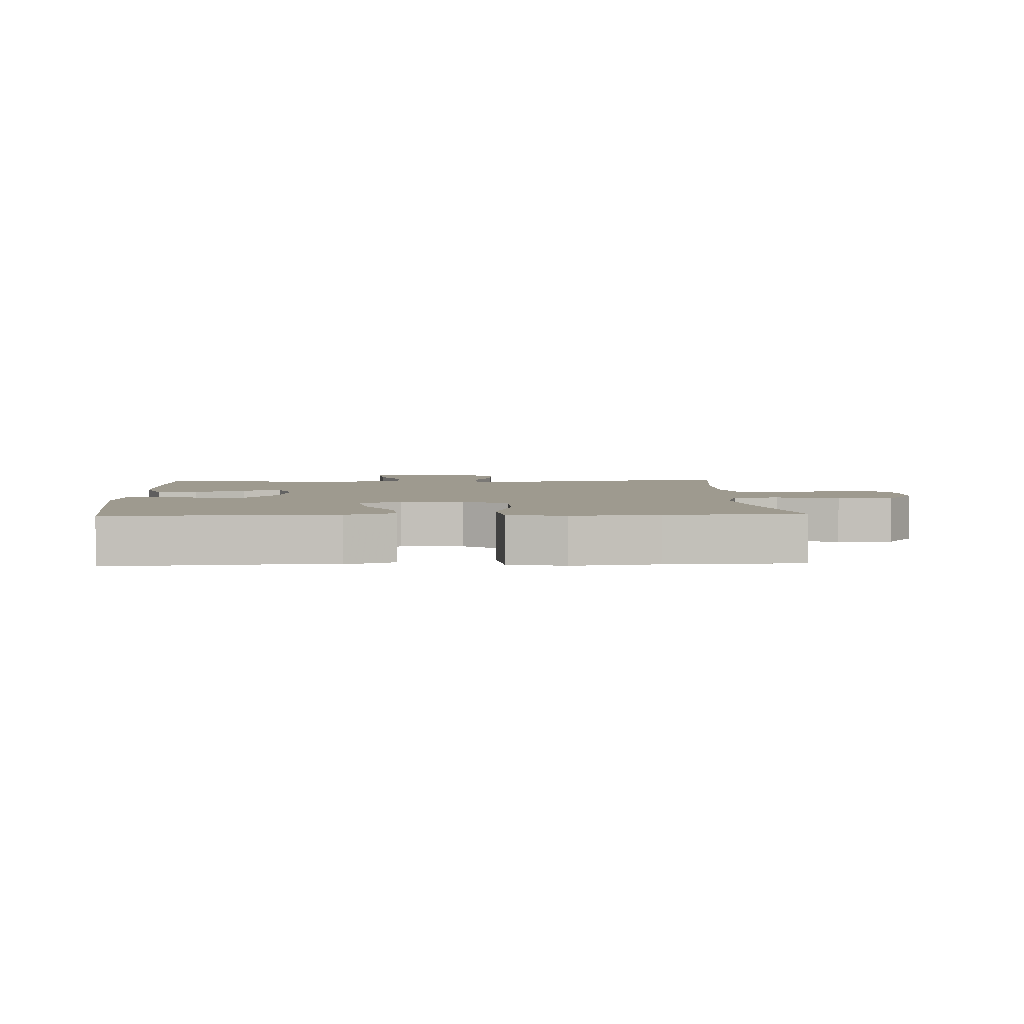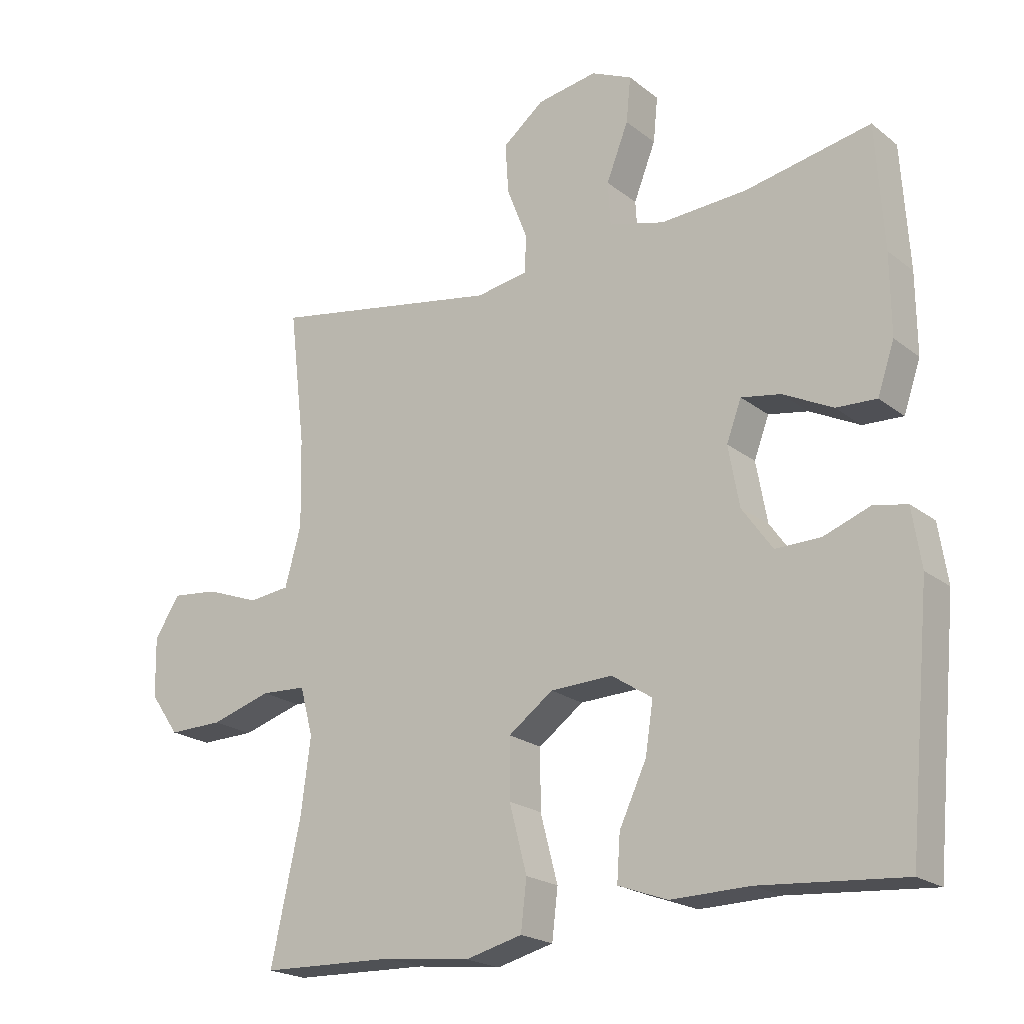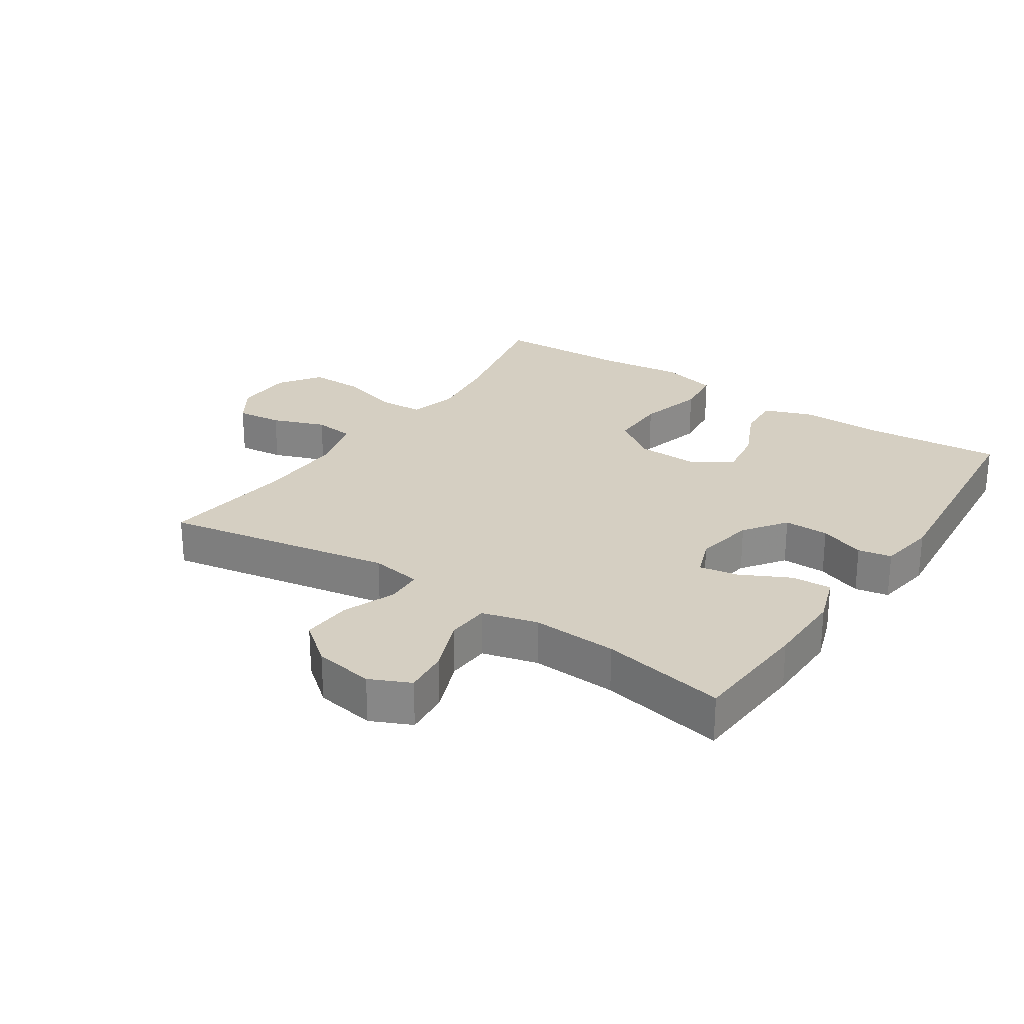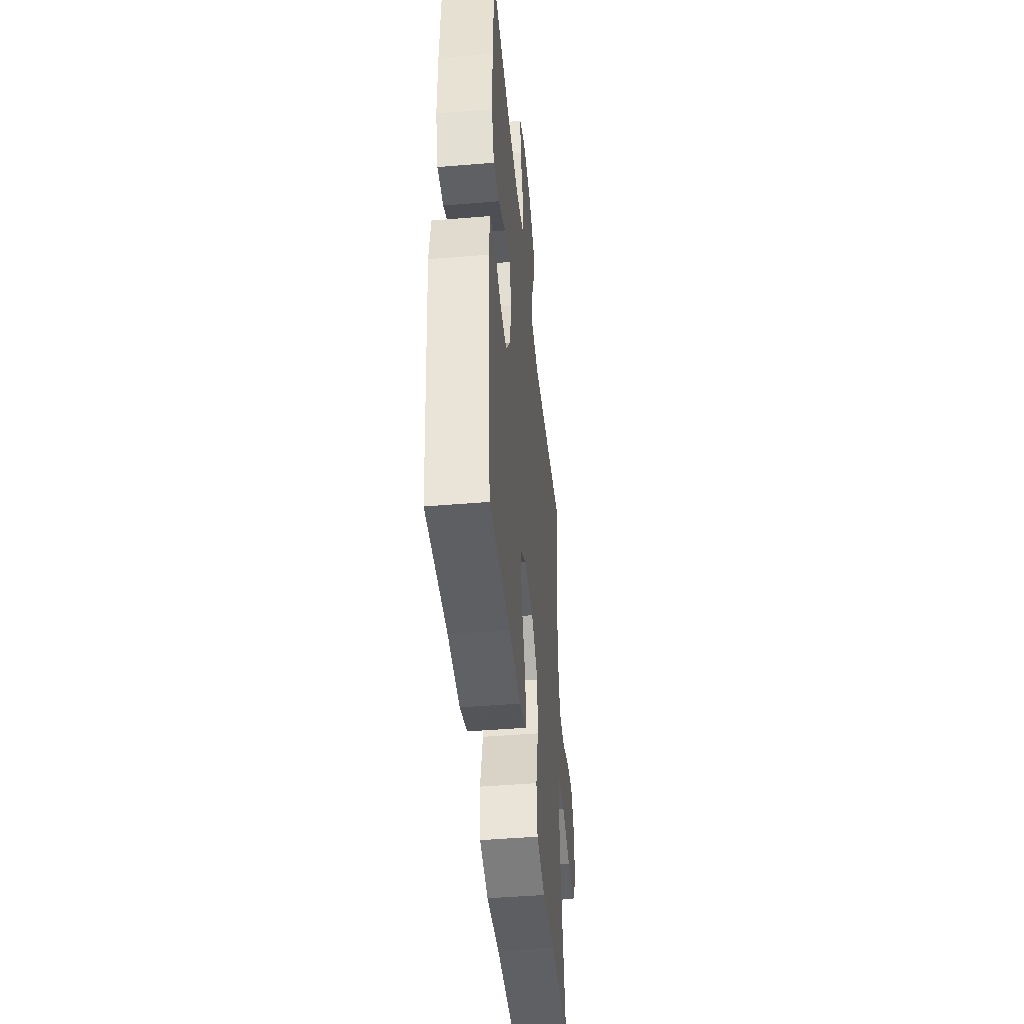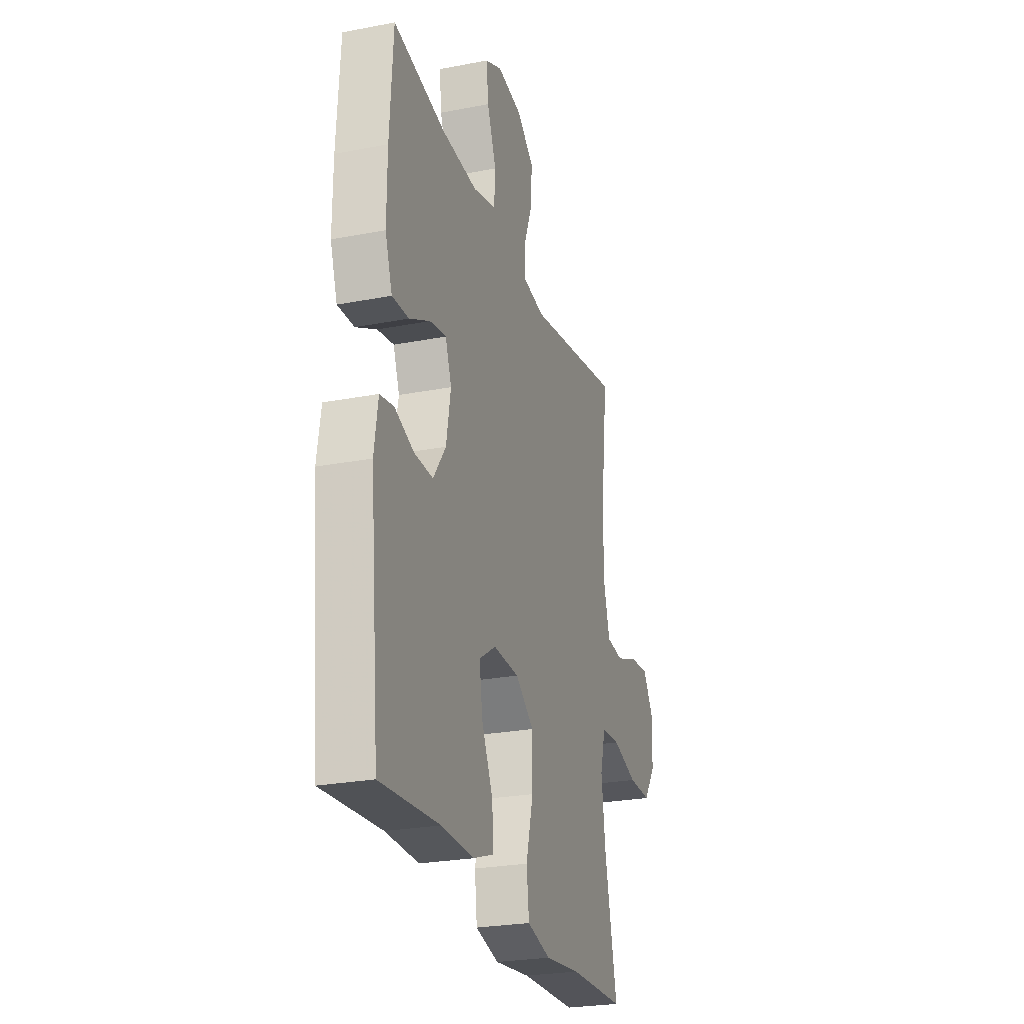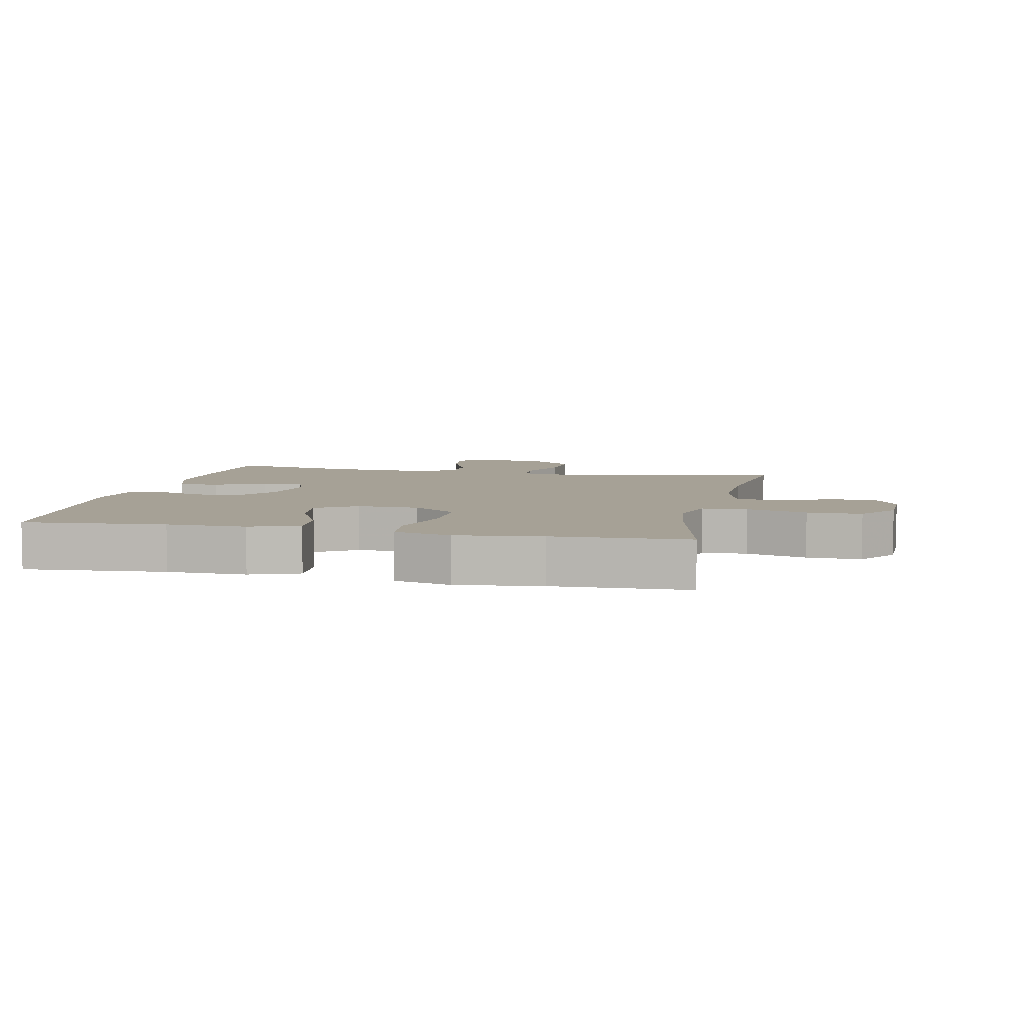
<metadata>
{"format":"obj","ext":"obj","renderer":"f3d","projection":"perspective","resolution":1024,"background":"white","views":[{"elev":3.7,"azim":177.2,"up":"+Y"},{"elev":-20.9,"azim":36.3,"up":"+Z"},{"elev":25.9,"azim":33.9,"up":"+Y"},{"elev":-45.4,"azim":95.5,"up":"+Z"},{"elev":-25.6,"azim":107.2,"up":"+Z"},{"elev":6.2,"azim":-167.8,"up":"+Y"}]}
</metadata>
<code>
v 0.5 0.07 -0.5
v 0.28 0.07 -0.482
v 0.157 0.07 -0.484
v 0.081 0.07 -0.456
v 0.086 0.07 -0.386
v 0.128 0.07 -0.297
v 0.14 0.07 -0.219
v 0.077 0.07 -0.178
v -0.019 0.07 -0.181
v -0.088 0.07 -0.231
v -0.088 0.07 -0.322
v -0.061 0.07 -0.425
v -0.07 0.07 -0.501
v -0.158 0.07 -0.523
v -0.291 0.07 -0.507
v -0.5 0.07 -0.5
v -0.454 0.07 -0.288
v -0.439 0.07 -0.173
v -0.459 0.07 -0.098
v -0.529 0.07 -0.094
v -0.623 0.07 -0.122
v -0.708 0.07 -0.123
v -0.753 0.07 -0.059
v -0.755 0.07 0.033
v -0.716 0.07 0.094
v -0.644 0.07 0.086
v -0.561 0.07 0.055
v -0.497 0.07 0.062
v -0.472 0.07 0.153
v -0.475 0.07 0.29
v -0.5 0.07 0.5
v -0.142 0.07 0.435
v -0.062 0.07 0.448
v -0.059 0.07 0.505
v -0.091 0.07 0.587
v -0.096 0.07 0.665
v -0.032 0.07 0.716
v 0.061 0.07 0.731
v 0.124 0.07 0.702
v 0.117 0.07 0.632
v 0.083 0.07 0.546
v 0.087 0.07 0.479
v 0.173 0.07 0.456
v 0.306 0.07 0.463
v 0.5 0.07 0.5
v 0.512 0.07 0.31
v 0.513 0.07 0.187
v 0.487 0.07 0.111
v 0.425 0.07 0.114
v 0.348 0.07 0.153
v 0.287 0.07 0.164
v 0.264 0.07 0.103
v 0.281 0.07 0.01
v 0.328 0.07 -0.056
v 0.398 0.07 -0.055
v 0.469 0.07 -0.029
v 0.521 0.07 -0.039
v 0.535 0.07 -0.129
v 0.5 0 -0.5
v 0.28 0 -0.482
v 0.157 0 -0.484
v 0.081 0 -0.456
v 0.086 0 -0.386
v 0.128 0 -0.297
v 0.14 0 -0.219
v 0.077 0 -0.178
v -0.019 0 -0.181
v -0.088 0 -0.231
v -0.088 0 -0.322
v -0.061 0 -0.425
v -0.07 0 -0.501
v -0.158 0 -0.523
v -0.291 0 -0.507
v -0.5 0 -0.5
v -0.454 0 -0.288
v -0.439 0 -0.173
v -0.459 0 -0.098
v -0.529 0 -0.094
v -0.623 0 -0.122
v -0.708 0 -0.123
v -0.753 0 -0.059
v -0.755 0 0.033
v -0.716 0 0.094
v -0.644 0 0.086
v -0.561 0 0.055
v -0.497 0 0.062
v -0.472 0 0.153
v -0.475 0 0.29
v -0.5 0 0.5
v -0.142 0 0.435
v -0.062 0 0.448
v -0.059 0 0.505
v -0.091 0 0.587
v -0.096 0 0.665
v -0.032 0 0.716
v 0.061 0 0.731
v 0.124 0 0.702
v 0.117 0 0.632
v 0.083 0 0.546
v 0.087 0 0.479
v 0.173 0 0.456
v 0.306 0 0.463
v 0.5 0 0.5
v 0.512 0 0.31
v 0.513 0 0.187
v 0.487 0 0.111
v 0.425 0 0.114
v 0.348 0 0.153
v 0.287 0 0.164
v 0.264 0 0.103
v 0.281 0 0.01
v 0.328 0 -0.056
v 0.398 0 -0.055
v 0.469 0 -0.029
v 0.521 0 -0.039
v 0.535 0 -0.129
f 58 1 2
f 57 58 2
f 56 57 2
f 55 56 2
f 4 5 6
f 3 4 6
f 2 3 6
f 55 2 6
f 54 55 6
f 53 54 6 7
f 52 53 7 8
f 51 52 8 9
f 48 49 50
f 47 48 50
f 46 47 50
f 45 46 50
f 44 45 50
f 43 44 50 51
f 51 9 10
f 43 51 10
f 42 43 10
f 39 40 41
f 38 39 41
f 37 38 41
f 36 37 41
f 35 36 41
f 34 35 41
f 41 42 10
f 34 41 10
f 33 34 10
f 30 31 32
f 32 33 10
f 30 32 10
f 29 30 10
f 25 26 27
f 24 25 27
f 23 24 27
f 22 23 27
f 21 22 27
f 20 21 27
f 19 20 27 28
f 29 10 11
f 28 29 11
f 19 28 11
f 18 19 11
f 15 16 17
f 15 17 18
f 14 15 18
f 13 14 18
f 12 13 18
f 11 12 18
f 60 59 116
f 60 116 115
f 60 115 114
f 60 114 113
f 64 63 62
f 64 62 61
f 64 61 60
f 64 60 113
f 64 113 112
f 65 64 112 111
f 66 65 111 110
f 67 66 110 109
f 108 107 106
f 108 106 105
f 108 105 104
f 108 104 103
f 108 103 102
f 109 108 102 101
f 68 67 109
f 68 109 101
f 68 101 100
f 99 98 97
f 99 97 96
f 99 96 95
f 99 95 94
f 99 94 93
f 99 93 92
f 68 100 99
f 68 99 92
f 68 92 91
f 90 89 88
f 68 91 90
f 68 90 88
f 68 88 87
f 85 84 83
f 85 83 82
f 85 82 81
f 85 81 80
f 85 80 79
f 85 79 78
f 86 85 78 77
f 69 68 87
f 69 87 86
f 69 86 77
f 69 77 76
f 75 74 73
f 76 75 73
f 76 73 72
f 76 72 71
f 76 71 70
f 76 70 69
f 1 59 60 2
f 2 60 61 3
f 3 61 62 4
f 4 62 63 5
f 5 63 64 6
f 6 64 65 7
f 7 65 66 8
f 8 66 67 9
f 9 67 68 10
f 10 68 69 11
f 11 69 70 12
f 12 70 71 13
f 13 71 72 14
f 14 72 73 15
f 15 73 74 16
f 16 74 75 17
f 17 75 76 18
f 18 76 77 19
f 19 77 78 20
f 20 78 79 21
f 21 79 80 22
f 22 80 81 23
f 23 81 82 24
f 24 82 83 25
f 25 83 84 26
f 26 84 85 27
f 27 85 86 28
f 28 86 87 29
f 29 87 88 30
f 30 88 89 31
f 31 89 90 32
f 32 90 91 33
f 33 91 92 34
f 34 92 93 35
f 35 93 94 36
f 36 94 95 37
f 37 95 96 38
f 38 96 97 39
f 39 97 98 40
f 40 98 99 41
f 41 99 100 42
f 42 100 101 43
f 43 101 102 44
f 44 102 103 45
f 45 103 104 46
f 46 104 105 47
f 47 105 106 48
f 48 106 107 49
f 49 107 108 50
f 50 108 109 51
f 51 109 110 52
f 52 110 111 53
f 53 111 112 54
f 54 112 113 55
f 55 113 114 56
f 56 114 115 57
f 57 115 116 58
f 58 116 59 1

</code>
